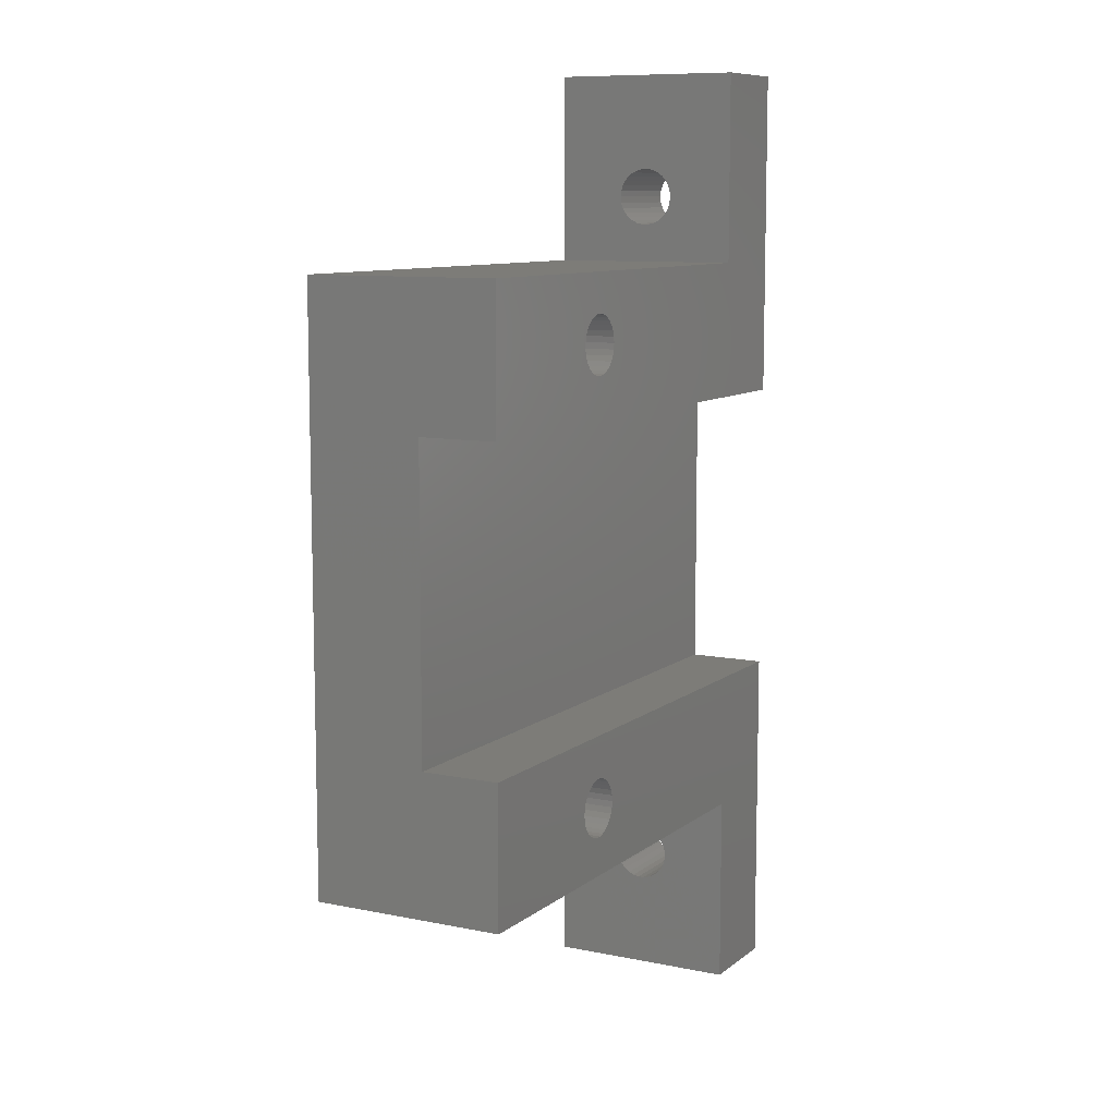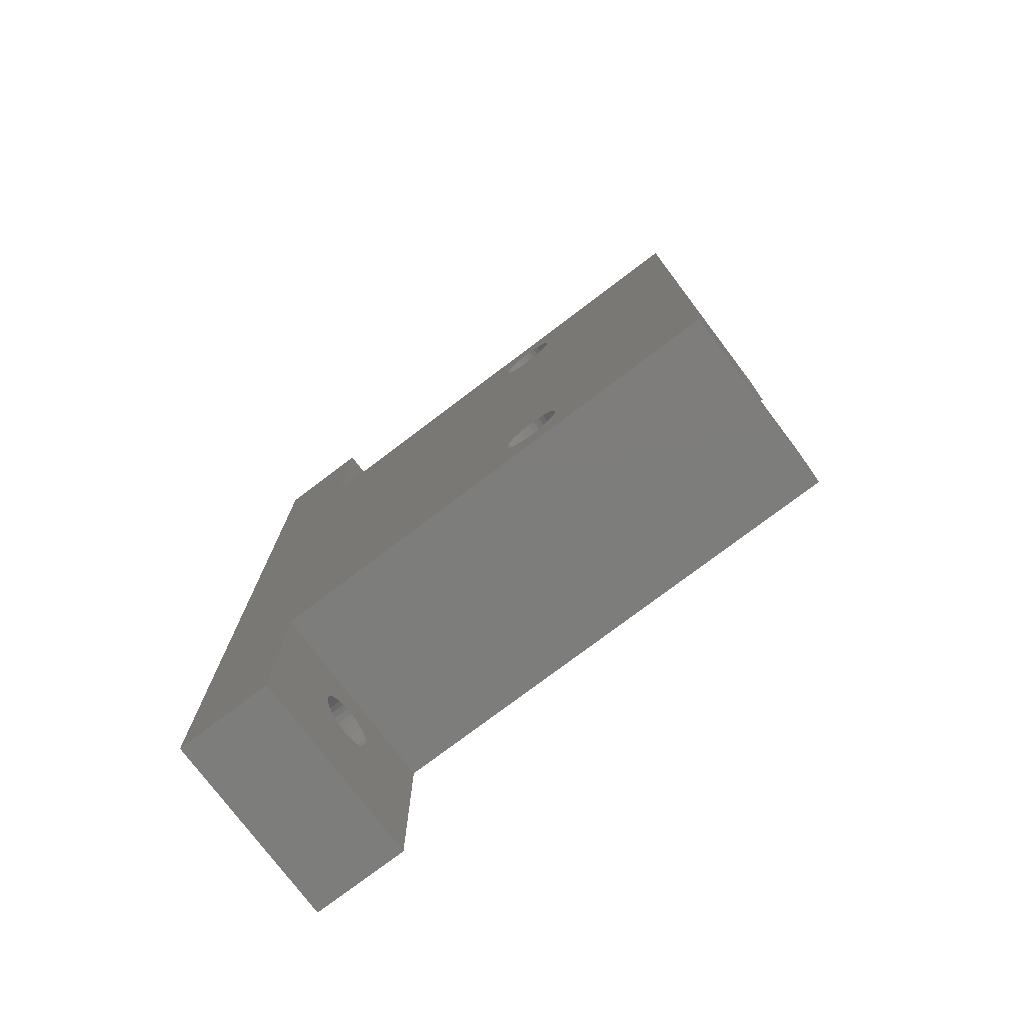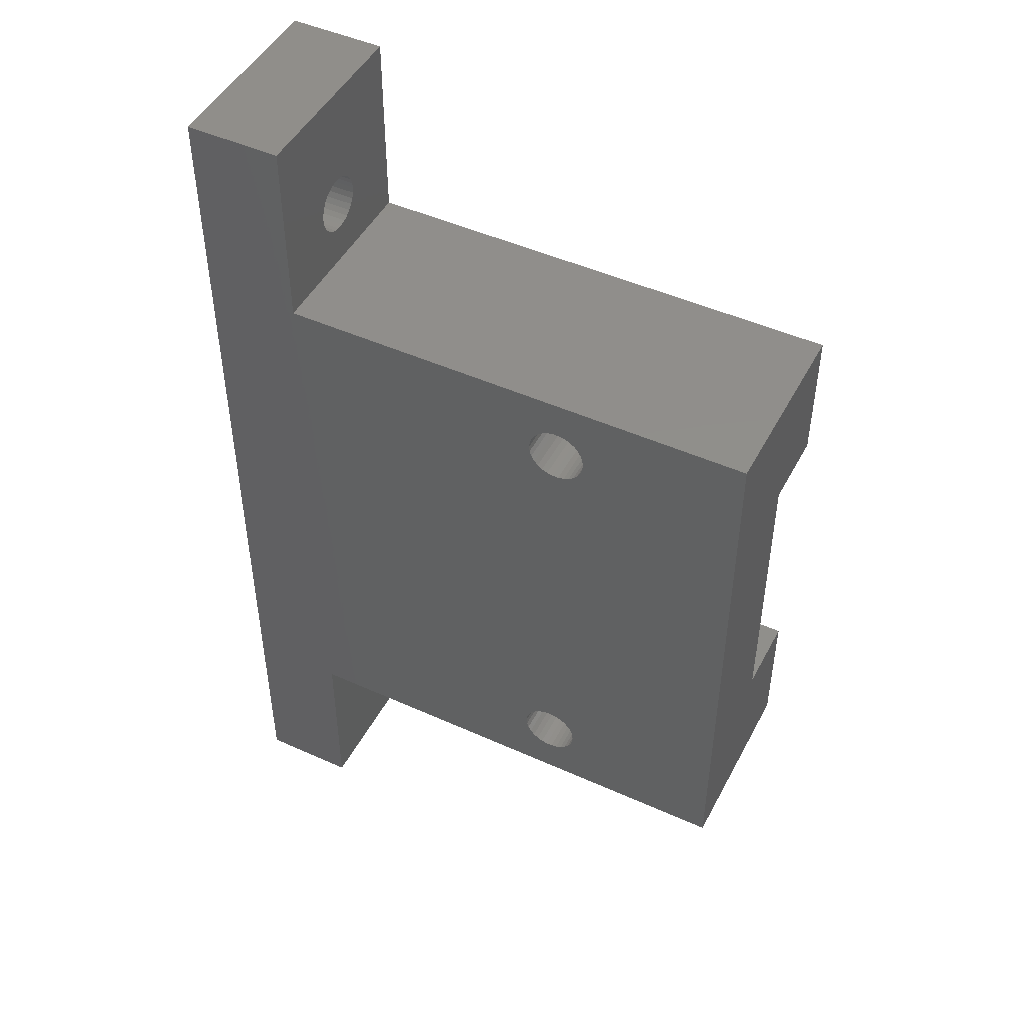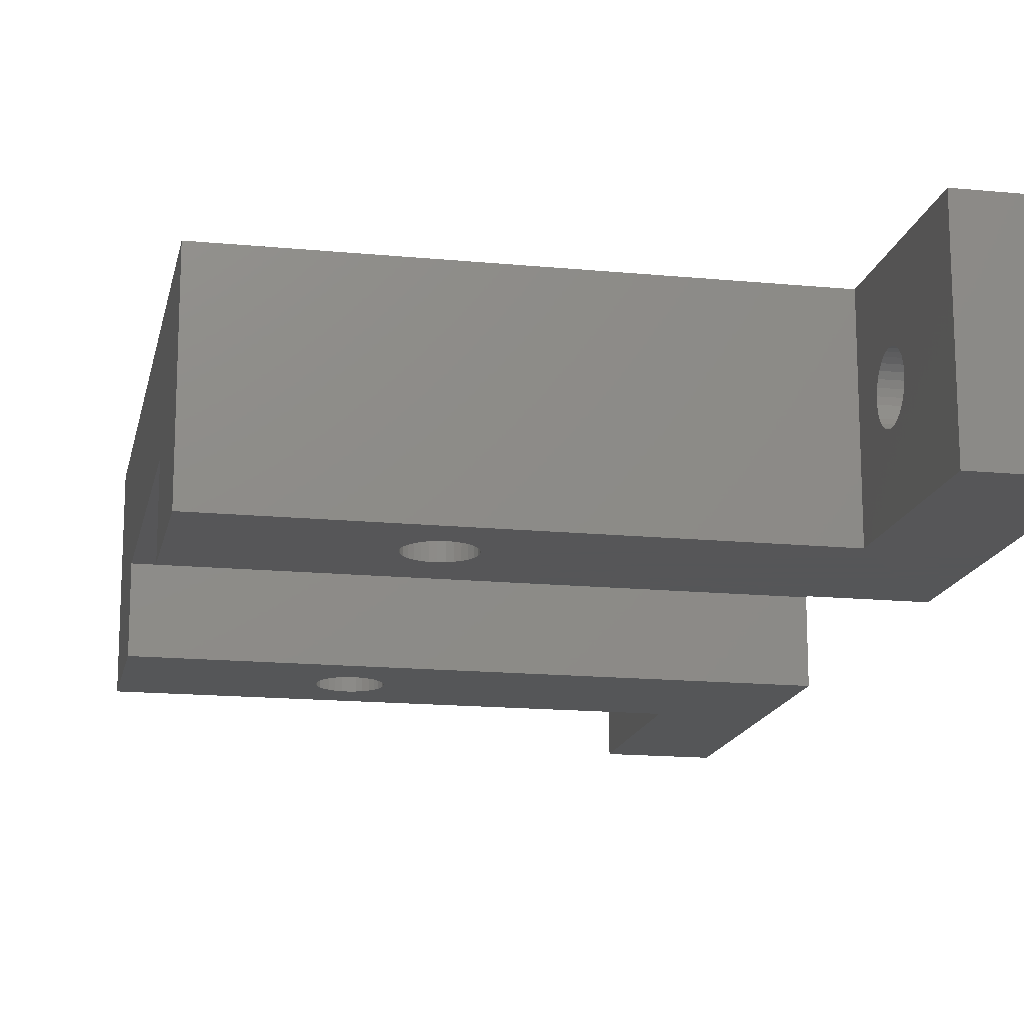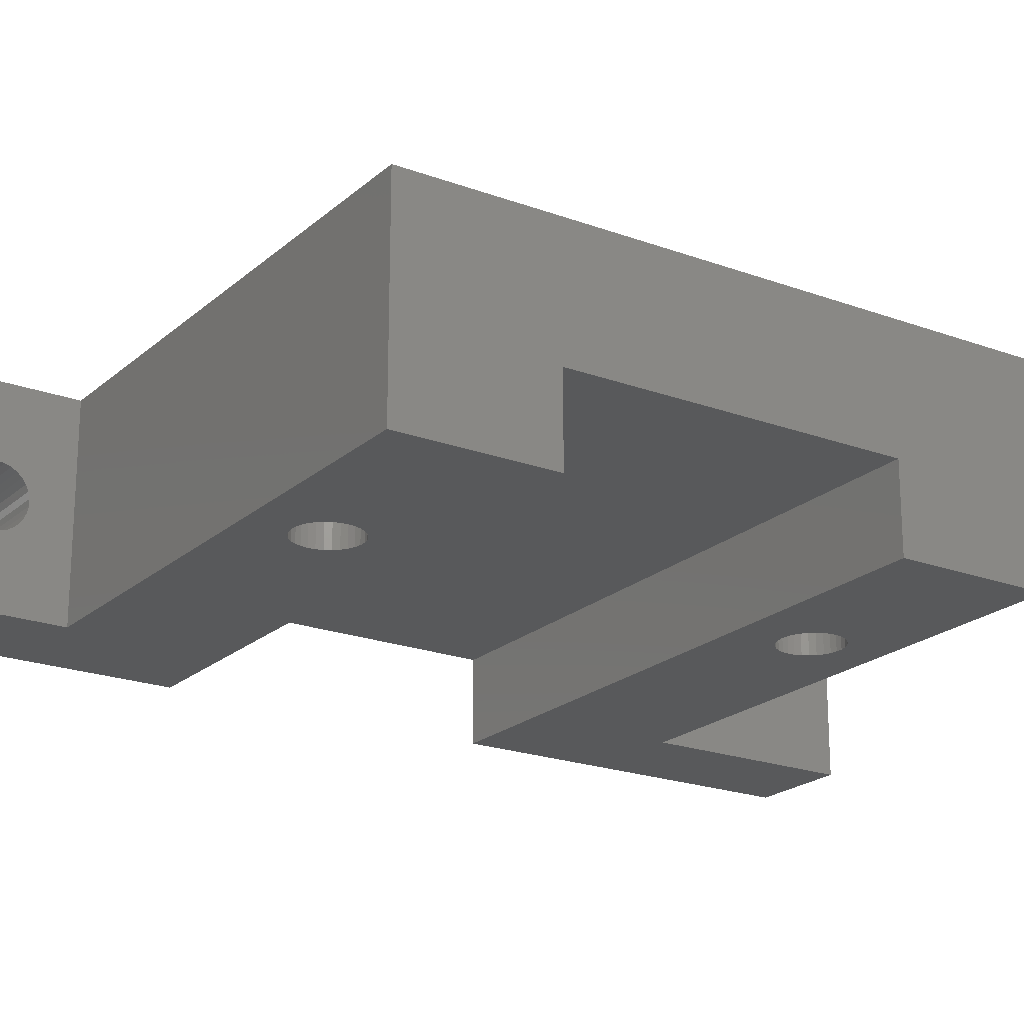
<metadata>
{"format":"stl","ext":"stl","renderer":"f3d","projection":"perspective","resolution":1024,"background":"white","views":[{"elev":9.4,"azim":118.4,"up":"+Y"},{"elev":-76.7,"azim":37.1,"up":"+Y"},{"elev":47.6,"azim":26.9,"up":"+Y"},{"elev":-15.9,"azim":168.6,"up":"+Z"},{"elev":-21.0,"azim":56.4,"up":"+Z"}]}
</metadata>
<code>
# stl→obj: 264 verts, 540 faces
v -15 -17.2 4.25
v -15 -7.8 4.05
v -15 -7.8 0
v -15 -17.07 4.536
v -15 -17.01 4.843
v -15 -17.39 3.996
v -15 -17.62 3.786
v -15 -17.89 3.63
v -15 -18.19 3.533
v -15 -25 0
v -15 -18.5 3.5
v -15 -19.99 4.843
v -15 -19.99 5.157
v -15 -19.93 4.536
v -15 -19.8 4.25
v -15 -19.61 3.996
v -15 -19.38 3.786
v -15 -19.11 3.63
v -15 -18.81 3.533
v -15 25 0
v -15 19.99 4.843
v -15 25 10
v -15 19.93 4.536
v -15 19.8 4.25
v -15 19.61 3.996
v -15 19.38 3.786
v -15 19.11 3.63
v -15 18.81 3.533
v -15 18.5 3.5
v -15 18.19 3.533
v -15 7.8 0
v -15 17.07 4.536
v -15 7.8 4.05
v -15 17.01 4.843
v -15 17.2 4.25
v -15 17.39 3.996
v -15 17.62 3.786
v -15 17.89 3.63
v -15 19.99 5.157
v -15 19.93 5.464
v -15 19.8 5.75
v -15 19.61 6.004
v -15 19.38 6.214
v -15 19.11 6.37
v -15 18.81 6.467
v -15 18.5 6.5
v -15 18.19 6.467
v -15 17.89 6.37
v -15 17.01 5.157
v -15 17.07 5.464
v -15 17.2 5.75
v -15 17.39 6.004
v -15 17.62 6.214
v -15 -17.01 5.157
v -15 -17.07 5.464
v -15 -17.2 5.75
v -15 -17.39 6.004
v -15 -17.62 6.214
v -15 -17.89 6.37
v -15 -25 10
v -15 -18.19 6.467
v -15 -18.5 6.5
v -15 -19.93 5.464
v -15 -19.8 5.75
v -15 -18.81 6.467
v -15 -19.11 6.37
v -15 -19.38 6.214
v -15 -19.61 6.004
v -10 15 10
v -10 25 10
v -10 -15 10
v -10 -25 10
v 6.214 10.62 10
v 15 15 10
v 6.37 10.89 10
v 15 -15 10
v 6.467 -11.19 10
v 6.5 -11.5 10
v 6.004 10.39 10
v 6.37 -10.89 10
v 6.214 -10.62 10
v 6.004 -10.39 10
v 5.75 10.2 10
v 5.75 -10.2 10
v 5.464 10.07 10
v 5.464 -10.07 10
v 5.157 10.01 10
v 5.157 -10.01 10
v 4.843 10.01 10
v 4.843 -10.01 10
v 4.536 10.07 10
v 4.536 -10.07 10
v 4.25 10.2 10
v 4.25 -10.2 10
v 3.996 10.39 10
v 3.996 -10.39 10
v 3.786 10.62 10
v 3.63 10.89 10
v 3.533 11.19 10
v 3.786 -10.62 10
v 3.5 11.5 10
v 3.63 -10.89 10
v 6.467 11.19 10
v 6.5 11.5 10
v 6.467 11.81 10
v 6.37 12.11 10
v 6.214 12.38 10
v 6.004 12.61 10
v 5.75 12.8 10
v 5.464 12.93 10
v 5.157 12.99 10
v 4.843 12.99 10
v 3.533 -11.19 10
v 3.533 11.81 10
v 3.63 12.11 10
v 3.786 12.38 10
v 3.996 12.61 10
v 4.25 12.8 10
v 4.536 12.93 10
v 6.467 -11.81 10
v 6.37 -12.11 10
v 6.214 -12.38 10
v 6.004 -12.61 10
v 5.75 -12.8 10
v 5.464 -12.93 10
v 5.157 -12.99 10
v 4.843 -12.99 10
v 3.5 -11.5 10
v 3.533 -11.81 10
v 4.536 -12.93 10
v 4.25 -12.8 10
v 3.996 -12.61 10
v 3.786 -12.38 10
v 3.63 -12.11 10
v 15 7.8 4.05
v 15 15 0
v 15 -7.8 4.05
v 15 -15 0
v 15 -7.8 0
v 15 7.8 0
v -10 15 0
v -10 -15 0
v -10 -17.01 5.157
v -10 -17.07 5.464
v -10 -17.2 5.75
v -10 -17.39 6.004
v -10 -17.62 6.214
v -10 -17.89 6.37
v -10 -18.19 6.467
v -10 -18.5 6.5
v -10 -18.81 6.467
v -10 -19.11 6.37
v -10 -19.99 5.157
v -10 -19.99 4.843
v -10 -19.93 5.464
v -10 -19.8 5.75
v -10 -19.61 6.004
v -10 -19.38 6.214
v -10 -17.01 4.843
v -10 -17.07 4.536
v -10 -17.2 4.25
v -10 -17.39 3.996
v -10 -17.62 3.786
v -10 -17.89 3.63
v -10 -18.19 3.533
v -10 -18.5 3.5
v -10 -18.81 3.533
v -10 -25 0
v -10 -19.11 3.63
v -10 -19.38 3.786
v -10 -19.93 4.536
v -10 -19.8 4.25
v -10 -19.61 3.996
v -10 19.99 5.157
v -10 25 0
v -10 19.93 5.464
v -10 19.8 5.75
v -10 19.61 6.004
v -10 19.38 6.214
v -10 19.11 6.37
v -10 18.81 6.467
v -10 18.5 6.5
v -10 18.19 6.467
v -10 17.01 5.157
v -10 17.01 4.843
v -10 17.07 5.464
v -10 17.2 5.75
v -10 17.39 6.004
v -10 17.62 6.214
v -10 17.89 6.37
v -10 19.99 4.843
v -10 19.93 4.536
v -10 19.8 4.25
v -10 19.61 3.996
v -10 19.38 3.786
v -10 19.11 3.63
v -10 18.81 3.533
v -10 18.5 3.5
v -10 18.19 3.533
v -10 17.89 3.63
v -10 17.62 3.786
v -10 17.39 3.996
v -10 17.2 4.25
v -10 17.07 4.536
v 6.5 11.5 0
v 6.467 11.81 0
v 4.843 12.99 0
v 5.157 12.99 0
v 5.75 12.8 0
v 6.004 12.61 0
v 3.996 12.61 0
v 3.786 12.38 0
v 4.25 12.8 0
v 4.536 12.93 0
v 6.004 10.39 0
v 6.214 10.62 0
v 6.37 12.11 0
v 6.214 12.38 0
v 5.464 12.93 0
v 3.63 12.11 0
v 3.533 11.81 0
v 3.5 11.5 0
v 6.467 11.19 0
v 5.464 10.07 0
v 5.157 10.01 0
v 5.75 10.2 0
v 4.536 10.07 0
v 4.25 10.2 0
v 4.843 10.01 0
v 3.786 10.62 0
v 3.996 10.39 0
v 3.533 11.19 0
v 3.63 10.89 0
v 6.37 10.89 0
v 6.5 -11.5 0
v 6.467 -11.19 0
v 4.843 -10.01 0
v 5.157 -10.01 0
v 4.25 -12.8 0
v 3.996 -12.61 0
v 5.75 -10.2 0
v 6.004 -10.39 0
v 3.996 -10.39 0
v 3.786 -10.62 0
v 4.25 -10.2 0
v 4.536 -10.07 0
v 6.004 -12.61 0
v 6.214 -12.38 0
v 6.37 -10.89 0
v 6.214 -10.62 0
v 5.464 -10.07 0
v 3.63 -10.89 0
v 3.533 -11.19 0
v 3.5 -11.5 0
v 6.467 -11.81 0
v 5.464 -12.93 0
v 5.157 -12.99 0
v 5.75 -12.8 0
v 4.536 -12.93 0
v 4.843 -12.99 0
v 3.786 -12.38 0
v 3.533 -11.81 0
v 3.63 -12.11 0
v 6.37 -12.11 0
f 1 2 3
f 2 4 5
f 2 1 4
f 3 6 1
f 3 7 6
f 3 8 7
f 3 9 8
f 10 9 3
f 9 10 11
f 12 10 13
f 14 10 12
f 15 10 14
f 16 10 15
f 17 10 16
f 18 10 17
f 19 10 18
f 11 10 19
f 20 21 22
f 20 23 21
f 20 24 23
f 20 25 24
f 20 26 25
f 20 27 26
f 20 28 27
f 20 29 28
f 20 30 29
f 31 30 20
f 32 33 34
f 35 33 32
f 33 35 31
f 36 31 35
f 37 31 36
f 38 31 37
f 30 31 38
f 39 22 21
f 40 22 39
f 41 22 40
f 42 22 41
f 43 22 42
f 44 22 43
f 45 22 44
f 46 22 45
f 47 22 46
f 48 22 47
f 34 33 49
f 49 33 50
f 50 33 51
f 51 33 52
f 52 33 53
f 33 48 53
f 33 22 48
f 2 22 33
f 54 2 5
f 55 2 54
f 56 2 55
f 57 2 56
f 58 2 57
f 59 2 58
f 60 2 59
f 60 59 61
f 60 61 62
f 60 13 10
f 13 60 63
f 63 60 64
f 2 60 22
f 65 60 62
f 66 60 65
f 67 60 66
f 68 60 67
f 64 60 68
f 22 69 70
f 69 22 71
f 60 71 22
f 71 60 72
f 73 74 75
f 76 77 78
f 79 74 73
f 76 80 77
f 74 79 76
f 76 81 80
f 82 76 79
f 76 82 81
f 83 82 79
f 83 84 82
f 85 84 83
f 85 86 84
f 87 86 85
f 87 88 86
f 89 88 87
f 89 90 88
f 91 90 89
f 91 92 90
f 93 92 91
f 93 94 92
f 95 94 93
f 95 96 94
f 69 95 97
f 95 69 96
f 69 97 98
f 71 96 69
f 69 98 99
f 96 71 100
f 69 99 101
f 100 71 102
f 103 74 104
f 74 105 104
f 74 106 105
f 74 107 106
f 74 108 107
f 74 109 108
f 74 110 109
f 74 111 110
f 74 112 111
f 102 71 113
f 114 69 101
f 115 69 114
f 116 69 115
f 117 69 116
f 118 69 117
f 119 69 118
f 112 69 119
f 69 112 74
f 75 74 103
f 120 76 78
f 121 76 120
f 122 76 121
f 123 76 122
f 124 76 123
f 125 76 124
f 126 76 125
f 127 76 126
f 113 71 128
f 128 71 129
f 127 71 76
f 130 71 127
f 131 71 130
f 132 71 131
f 133 71 132
f 134 71 133
f 129 71 134
f 74 135 136
f 74 137 135
f 76 137 74
f 138 137 76
f 137 138 139
f 136 135 140
f 136 69 74
f 69 136 141
f 142 76 71
f 76 142 138
f 71 143 142
f 71 144 143
f 71 145 144
f 71 146 145
f 71 147 146
f 71 148 147
f 71 149 148
f 71 150 149
f 71 151 150
f 72 151 71
f 151 72 152
f 153 72 154
f 155 72 153
f 156 72 155
f 157 72 156
f 158 72 157
f 152 72 158
f 159 142 143
f 160 142 159
f 161 142 160
f 162 142 161
f 163 142 162
f 164 142 163
f 165 142 164
f 166 142 165
f 167 142 166
f 168 167 169
f 168 169 170
f 168 154 72
f 154 168 171
f 171 168 172
f 167 168 142
f 173 168 170
f 172 168 173
f 70 174 175
f 70 176 174
f 70 177 176
f 70 178 177
f 70 179 178
f 70 180 179
f 70 181 180
f 69 181 70
f 181 69 182
f 182 69 183
f 184 69 185
f 186 69 184
f 187 69 186
f 188 69 187
f 189 69 188
f 190 69 189
f 183 69 190
f 191 175 174
f 192 175 191
f 193 175 192
f 194 175 193
f 195 175 194
f 196 175 195
f 197 175 196
f 141 197 198
f 141 198 199
f 141 199 200
f 141 185 69
f 197 141 175
f 201 141 200
f 202 141 201
f 203 141 202
f 204 141 203
f 185 141 204
f 175 22 70
f 22 175 20
f 10 72 60
f 72 10 168
f 2 135 137
f 135 2 33
f 31 135 33
f 135 31 140
f 139 2 137
f 2 139 3
f 28 198 197
f 198 28 29
f 46 181 182
f 181 46 45
f 185 49 184
f 49 185 34
f 43 178 179
f 178 43 42
f 40 177 41
f 177 40 176
f 38 201 200
f 201 38 37
f 27 197 196
f 197 27 28
f 25 195 194
f 195 25 26
f 21 174 39
f 174 21 191
f 24 192 23
f 192 24 193
f 44 179 180
f 179 44 43
f 45 180 181
f 180 45 44
f 41 178 42
f 178 41 177
f 39 176 40
f 176 39 174
f 29 199 198
f 199 29 30
f 26 196 195
f 196 26 27
f 25 193 24
f 193 25 194
f 23 191 21
f 191 23 192
f 37 202 201
f 202 37 36
f 30 200 199
f 200 30 38
f 202 35 203
f 35 202 36
f 184 50 186
f 50 184 49
f 186 51 187
f 51 186 50
f 52 189 188
f 189 52 53
f 53 190 189
f 190 53 48
f 48 183 190
f 183 48 47
f 47 182 183
f 182 47 46
f 203 32 204
f 32 203 35
f 204 34 185
f 34 204 32
f 187 52 188
f 52 187 51
f 9 166 165
f 166 9 11
f 62 149 150
f 149 62 61
f 154 13 153
f 13 154 12
f 58 146 147
f 146 58 57
f 55 145 56
f 145 55 144
f 67 152 158
f 152 67 66
f 18 170 169
f 170 18 17
f 8 165 164
f 165 8 9
f 6 163 162
f 163 6 7
f 5 143 54
f 143 5 159
f 1 160 4
f 160 1 161
f 59 147 148
f 147 59 58
f 61 148 149
f 148 61 59
f 56 146 57
f 146 56 145
f 54 144 55
f 144 54 143
f 11 167 166
f 167 11 19
f 7 164 163
f 164 7 8
f 6 161 1
f 161 6 162
f 4 159 5
f 159 4 160
f 19 169 167
f 169 19 18
f 173 15 172
f 15 173 16
f 153 63 155
f 63 153 13
f 68 158 157
f 158 68 67
f 66 151 152
f 151 66 65
f 65 150 151
f 150 65 62
f 172 14 171
f 14 172 15
f 171 12 154
f 12 171 14
f 17 173 170
f 173 17 16
f 155 64 156
f 64 155 63
f 156 68 157
f 68 156 64
f 205 105 206
f 105 205 104
f 207 111 112
f 111 207 208
f 209 108 109
f 108 209 210
f 116 211 117
f 211 116 212
f 213 119 118
f 119 213 214
f 215 73 216
f 73 215 79
f 217 107 218
f 107 217 106
f 206 106 217
f 106 206 105
f 218 108 210
f 108 218 107
f 208 110 111
f 110 208 219
f 219 109 110
f 109 219 209
f 114 220 115
f 220 114 221
f 115 212 116
f 212 115 220
f 101 221 114
f 221 101 222
f 211 118 117
f 118 211 213
f 214 112 119
f 112 214 207
f 223 104 205
f 104 223 103
f 224 87 85
f 87 224 225
f 215 83 79
f 83 215 226
f 227 93 91
f 93 227 228
f 225 89 87
f 89 225 229
f 95 230 97
f 230 95 231
f 98 232 99
f 232 98 233
f 99 222 101
f 222 99 232
f 226 85 83
f 85 226 224
f 234 103 223
f 103 234 75
f 216 75 234
f 75 216 73
f 229 91 89
f 91 229 227
f 228 95 93
f 95 228 231
f 97 233 98
f 233 97 230
f 235 77 236
f 77 235 78
f 237 88 90
f 88 237 238
f 239 132 131
f 132 239 240
f 241 82 84
f 82 241 242
f 100 243 96
f 243 100 244
f 245 92 94
f 92 245 246
f 247 122 248
f 122 247 123
f 249 81 250
f 81 249 80
f 236 80 249
f 80 236 77
f 250 82 242
f 82 250 81
f 238 86 88
f 86 238 251
f 251 84 86
f 84 251 241
f 113 252 102
f 252 113 253
f 102 244 100
f 244 102 252
f 128 253 113
f 253 128 254
f 243 94 96
f 94 243 245
f 246 90 92
f 90 246 237
f 255 78 235
f 78 255 120
f 256 126 125
f 126 256 257
f 247 124 123
f 124 247 258
f 259 131 130
f 131 259 239
f 257 127 126
f 127 257 260
f 132 261 133
f 261 132 240
f 134 262 129
f 262 134 263
f 129 254 128
f 254 129 262
f 258 125 124
f 125 258 256
f 264 120 255
f 120 264 121
f 248 121 264
f 121 248 122
f 260 130 127
f 130 260 259
f 133 263 134
f 263 133 261
f 168 10 142
f 138 235 139
f 138 255 235
f 138 264 255
f 138 248 264
f 138 247 248
f 138 258 247
f 138 256 258
f 138 257 256
f 138 260 257
f 262 142 254
f 263 142 262
f 261 142 263
f 240 142 261
f 239 142 240
f 259 142 239
f 260 142 259
f 142 260 138
f 236 139 235
f 249 139 236
f 250 139 249
f 242 139 250
f 241 139 242
f 251 139 241
f 238 139 251
f 237 139 238
f 3 237 246
f 142 253 254
f 142 252 253
f 3 252 142
f 252 3 244
f 244 3 243
f 243 3 245
f 237 3 139
f 245 3 246
f 3 142 10
f 140 205 136
f 140 223 205
f 140 234 223
f 140 216 234
f 140 215 216
f 140 226 215
f 140 224 226
f 140 225 224
f 140 229 225
f 31 229 140
f 232 141 222
f 233 141 232
f 31 233 230
f 31 230 231
f 31 231 228
f 31 228 227
f 229 31 227
f 233 31 141
f 20 141 31
f 141 20 175
f 206 136 205
f 217 136 206
f 218 136 217
f 210 136 218
f 209 136 210
f 219 136 209
f 208 136 219
f 207 136 208
f 207 141 136
f 214 141 207
f 213 141 214
f 211 141 213
f 212 141 211
f 220 141 212
f 221 141 220
f 141 221 222

</code>
